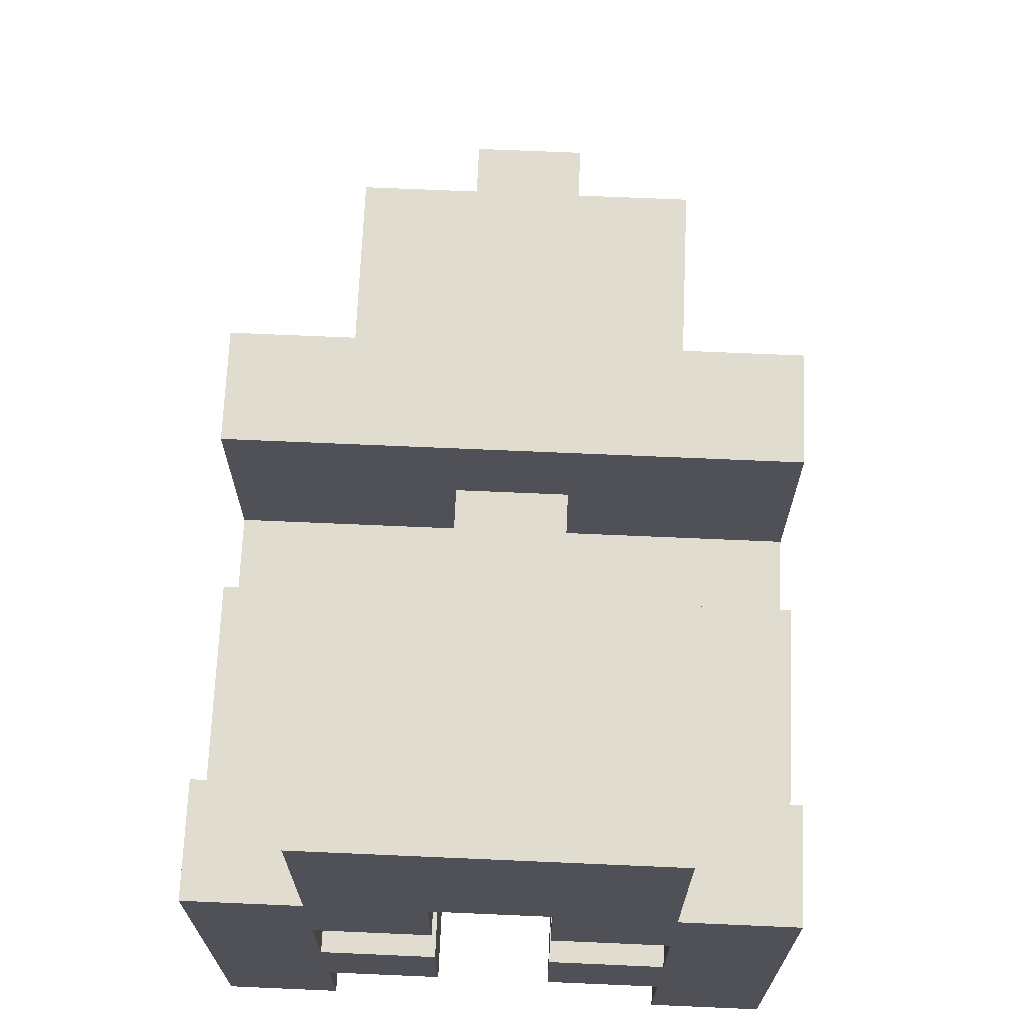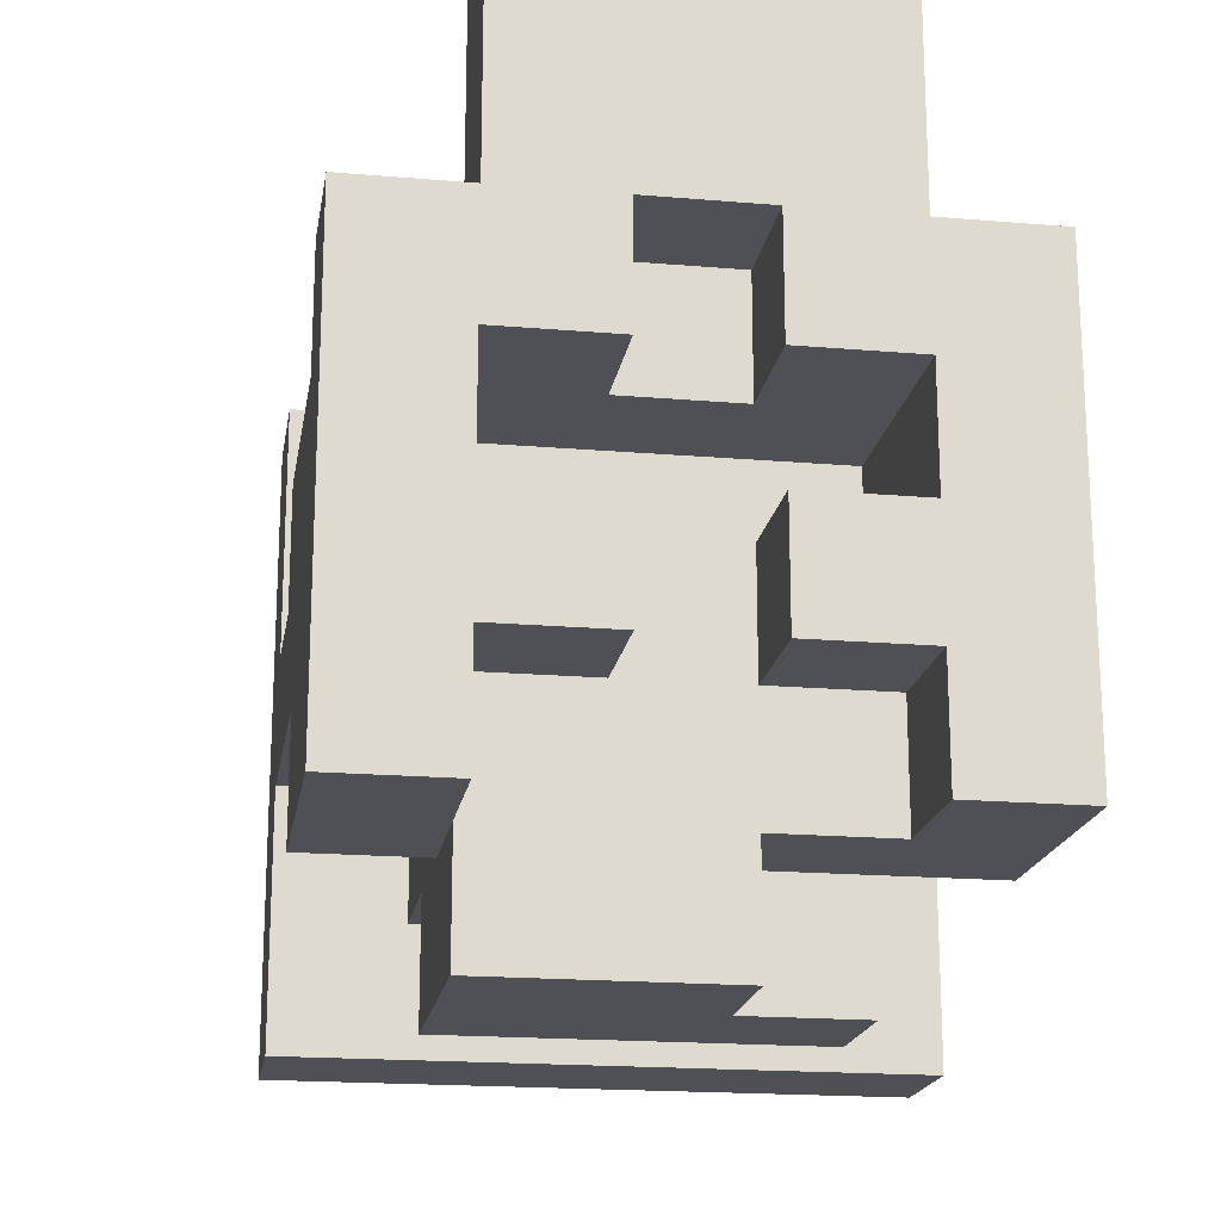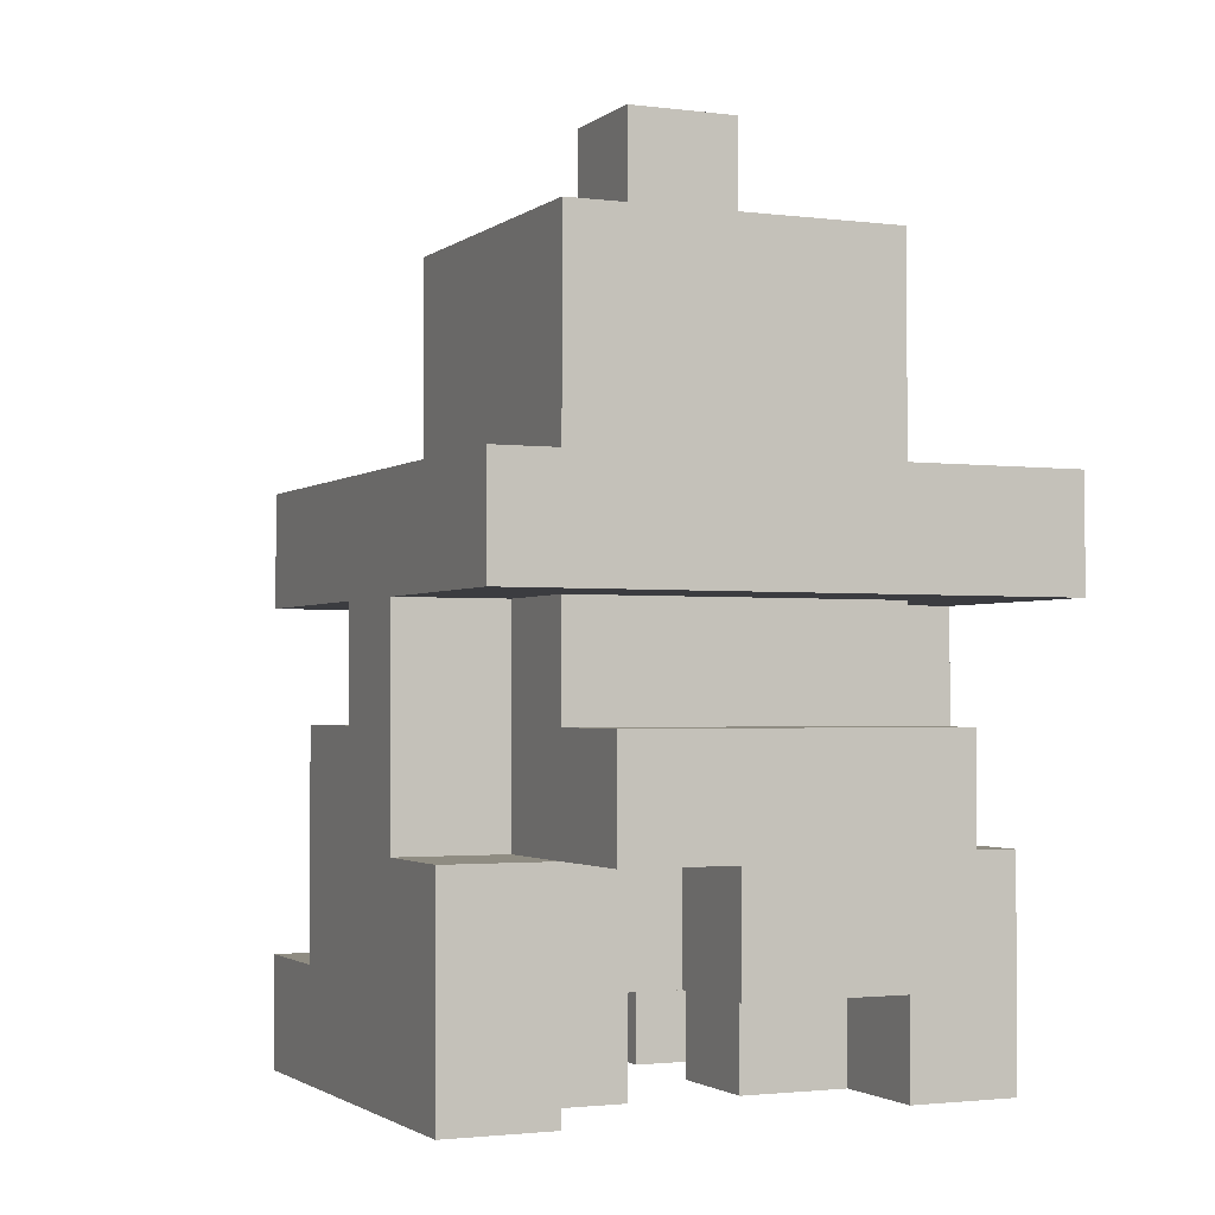
<metadata>
{"format":"obj","ext":"obj","renderer":"f3d","projection":"perspective","resolution":1024,"background":"white","views":[{"elev":69.5,"azim":2.5,"up":"+Z"},{"elev":-18.8,"azim":-9.2,"up":"+Z"},{"elev":-2.0,"azim":155.8,"up":"+Y"}]}
</metadata>
<code>
o GnomeWarriorDetailed
v -0.2387 -0.000902 0.3165
v -0.2387 -0.000902 -0.0835
v -0.2387 0.0991 0.3165
v -0.2387 0.0991 0.2165
v -0.2387 0.0991 0.0165
v -0.2387 0.1991 0.1165
v -0.2387 0.1991 0.0165
v -0.2387 0.1991 -0.0835
v -0.2387 0.2991 0.2165
v -0.2387 0.2991 0.1165
v -0.2387 0.2991 0.0165
v -0.2387 0.3991 0.3165
v -0.2387 0.3991 0.1165
v -0.2387 0.3991 0.0165
v -0.2387 0.3991 -0.1835
v -0.2387 0.4991 0.3165
v -0.2387 0.4991 -0.1835
v -0.1387 -0.000902 0.5165
v -0.1387 -0.000902 0.3165
v -0.1387 0.0991 0.5165
v -0.1387 0.0991 0.3165
v -0.1387 0.0991 0.2165
v -0.1387 0.0991 -0.0835
v -0.1387 0.0991 -0.1835
v -0.1387 0.1991 0.3165
v -0.1387 0.1991 0.2165
v -0.1387 0.1991 0.0165
v -0.1387 0.1991 -0.0835
v -0.1387 0.2991 0.0165
v -0.1387 0.2991 -0.0835
v -0.1387 0.2991 -0.1835
v -0.1387 0.3991 0.0165
v -0.1387 0.3991 -0.0835
v -0.1387 0.4991 0.2165
v -0.1387 0.4991 -0.0835
v -0.1387 0.6991 0.2165
v -0.1387 0.6991 -0.0835
v -0.0387 0.0991 0.4165
v -0.0387 0.0991 0.3165
v -0.0387 0.1991 0.4165
v -0.0387 0.1991 0.3165
v -0.0387 0.1991 0.2165
v -0.0387 0.2991 0.3165
v -0.0387 0.2991 0.2165
v -0.0387 0.2991 0.1165
v -0.0387 0.3991 0.2165
v -0.0387 0.3991 0.1165
v -0.0387 0.6991 0.1165
v -0.0387 0.6991 0.0165
v -0.0387 0.7991 0.1165
v -0.0387 0.7991 0.0165
v 0.0613 -0.000902 0.3165
v 0.0613 -0.000902 0.2165
v 0.0613 -0.000902 0.1165
v 0.0613 -0.000902 0.0165
v 0.0613 0.0991 0.3165
v 0.0613 0.0991 0.2165
v 0.0613 0.0991 0.1165
v 0.0613 0.0991 0.0165
v 0.1613 -0.000902 0.2165
v 0.1613 -0.000902 0.1165
v 0.1613 -0.000902 0.0165
v 0.1613 -0.000902 -0.0835
v 0.1613 0.0991 0.2165
v 0.1613 0.0991 0.1165
v 0.1613 0.0991 0.0165
v 0.1613 0.0991 -0.0835
v 0.1613 0.1991 0.2165
v 0.1613 0.1991 0.1165
v -0.1387 -0.000902 0.2165
v -0.1387 -0.000902 0.1165
v -0.1387 -0.000902 0.0165
v -0.1387 -0.000902 -0.0835
v -0.1387 0.0991 0.2165
v -0.1387 0.0991 0.1165
v -0.1387 0.0991 0.0165
v -0.1387 0.0991 -0.0835
v -0.1387 0.1991 0.2165
v -0.1387 0.1991 0.1165
v -0.0387 -0.000902 0.3165
v -0.0387 -0.000902 0.2165
v -0.0387 -0.000902 0.1165
v -0.0387 -0.000902 0.0165
v -0.0387 0.0991 0.3165
v -0.0387 0.0991 0.2165
v -0.0387 0.0991 0.1165
v -0.0387 0.0991 0.0165
v 0.0613 0.0991 0.4165
v 0.0613 0.0991 0.3165
v 0.0613 0.0991 -0.0835
v 0.0613 0.0991 -0.1835
v 0.0613 0.1991 0.4165
v 0.0613 0.1991 0.3165
v 0.0613 0.1991 0.2165
v 0.0613 0.1991 -0.0835
v 0.0613 0.1991 -0.1835
v 0.0613 0.2991 0.3165
v 0.0613 0.2991 0.2165
v 0.0613 0.2991 0.1165
v 0.0613 0.3991 0.2165
v 0.0613 0.3991 0.1165
v 0.0613 0.6991 0.1165
v 0.0613 0.6991 0.0165
v 0.0613 0.7991 0.1165
v 0.0613 0.7991 0.0165
v 0.1613 -0.000902 0.5165
v 0.1613 -0.000902 0.3165
v 0.1613 0.0991 0.5165
v 0.1613 0.0991 0.3165
v 0.1613 0.0991 0.2165
v 0.1613 0.1991 0.3165
v 0.1613 0.1991 0.2165
v 0.1613 0.1991 0.0165
v 0.1613 0.1991 -0.0835
v 0.1613 0.1991 -0.1835
v 0.1613 0.2991 0.0165
v 0.1613 0.2991 -0.0835
v 0.1613 0.2991 -0.1835
v 0.1613 0.3991 0.0165
v 0.1613 0.3991 -0.0835
v 0.1613 0.4991 0.2165
v 0.1613 0.4991 -0.0835
v 0.1613 0.6991 0.2165
v 0.1613 0.6991 -0.0835
v 0.2613 -0.000902 0.3165
v 0.2613 -0.000902 -0.0835
v 0.2613 0.0991 0.3165
v 0.2613 0.0991 0.2165
v 0.2613 0.0991 0.0165
v 0.2613 0.1991 0.1165
v 0.2613 0.1991 0.0165
v 0.2613 0.1991 -0.0835
v 0.2613 0.2991 0.2165
v 0.2613 0.2991 0.1165
v 0.2613 0.2991 0.0165
v 0.2613 0.3991 0.3165
v 0.2613 0.3991 0.1165
v 0.2613 0.3991 0.0165
v 0.2613 0.3991 -0.1835
v 0.2613 0.4991 0.3165
v 0.2613 0.4991 -0.1835
v -0.1387 -0.000902 0.5165
v -0.1387 0.0991 0.5165
v 0.1613 -0.000902 0.5165
v 0.1613 0.0991 0.5165
v -0.0387 0.0991 0.4165
v -0.0387 0.1991 0.4165
v 0.0613 0.0991 0.4165
v 0.0613 0.1991 0.4165
v -0.2387 -0.000902 0.3165
v -0.2387 0.0991 0.3165
v -0.2387 0.3991 0.3165
v -0.2387 0.4991 0.3165
v -0.1387 -0.000902 0.3165
v -0.1387 0.0991 0.3165
v -0.1387 0.1991 0.3165
v -0.0387 0.0991 0.3165
v -0.0387 0.1991 0.3165
v -0.0387 0.2991 0.3165
v 0.0613 0.0991 0.3165
v 0.0613 0.1991 0.3165
v 0.0613 0.2991 0.3165
v 0.1613 -0.000902 0.3165
v 0.1613 0.0991 0.3165
v 0.1613 0.1991 0.3165
v 0.2613 -0.000902 0.3165
v 0.2613 0.0991 0.3165
v 0.2613 0.3991 0.3165
v 0.2613 0.4991 0.3165
v -0.2387 0.0991 0.2165
v -0.2387 0.2991 0.2165
v -0.1387 0.0991 0.2165
v -0.1387 0.1991 0.2165
v -0.1387 0.4991 0.2165
v -0.1387 0.6991 0.2165
v -0.0387 0.1991 0.2165
v -0.0387 0.2991 0.2165
v -0.0387 0.3991 0.2165
v 0.0613 0.1991 0.2165
v 0.0613 0.2991 0.2165
v 0.0613 0.3991 0.2165
v 0.1613 0.0991 0.2165
v 0.1613 0.1991 0.2165
v 0.1613 0.4991 0.2165
v 0.1613 0.6991 0.2165
v 0.2613 0.0991 0.2165
v 0.2613 0.2991 0.2165
v -0.2387 0.2991 0.1165
v -0.2387 0.3991 0.1165
v -0.1387 -0.000902 0.1165
v -0.1387 0.0991 0.1165
v -0.1387 0.1991 0.1165
v -0.0387 -0.000902 0.1165
v -0.0387 0.0991 0.1165
v -0.0387 0.2991 0.1165
v -0.0387 0.3991 0.1165
v -0.0387 0.6991 0.1165
v -0.0387 0.7991 0.1165
v 0.0613 -0.000902 0.1165
v 0.0613 0.0991 0.1165
v 0.0613 0.2991 0.1165
v 0.0613 0.3991 0.1165
v 0.0613 0.6991 0.1165
v 0.0613 0.7991 0.1165
v 0.1613 -0.000902 0.1165
v 0.1613 0.0991 0.1165
v 0.1613 0.1991 0.1165
v 0.2613 0.2991 0.1165
v 0.2613 0.3991 0.1165
v -0.0387 -0.000902 0.3165
v -0.0387 0.0991 0.3165
v 0.0613 -0.000902 0.3165
v 0.0613 0.0991 0.3165
v -0.1387 -0.000902 0.2165
v -0.1387 0.0991 0.2165
v -0.1387 0.1991 0.2165
v -0.0387 -0.000902 0.2165
v -0.0387 0.0991 0.2165
v 0.0613 -0.000902 0.2165
v 0.0613 0.0991 0.2165
v 0.1613 -0.000902 0.2165
v 0.1613 0.0991 0.2165
v 0.1613 0.1991 0.2165
v -0.2387 0.1991 0.0165
v -0.2387 0.2991 0.0165
v -0.2387 0.3991 0.0165
v -0.1387 -0.000902 0.0165
v -0.1387 0.0991 0.0165
v -0.1387 0.1991 0.0165
v -0.1387 0.2991 0.0165
v -0.1387 0.3991 0.0165
v -0.0387 -0.000902 0.0165
v -0.0387 0.0991 0.0165
v -0.0387 0.6991 0.0165
v -0.0387 0.7991 0.0165
v 0.0613 -0.000902 0.0165
v 0.0613 0.0991 0.0165
v 0.0613 0.6991 0.0165
v 0.0613 0.7991 0.0165
v 0.1613 -0.000902 0.0165
v 0.1613 0.0991 0.0165
v 0.1613 0.1991 0.0165
v 0.1613 0.2991 0.0165
v 0.1613 0.3991 0.0165
v 0.2613 0.1991 0.0165
v 0.2613 0.2991 0.0165
v 0.2613 0.3991 0.0165
v -0.2387 -0.000902 -0.0835
v -0.2387 0.1991 -0.0835
v -0.1387 -0.000902 -0.0835
v -0.1387 0.0991 -0.0835
v -0.1387 0.1991 -0.0835
v -0.1387 0.2991 -0.0835
v -0.1387 0.3991 -0.0835
v -0.1387 0.4991 -0.0835
v -0.1387 0.6991 -0.0835
v -0.0387 0.2991 -0.0835
v -0.0387 0.3991 -0.0835
v 0.0613 0.0991 -0.0835
v 0.0613 0.1991 -0.0835
v 0.0613 0.2991 -0.0835
v 0.0613 0.3991 -0.0835
v 0.1613 -0.000902 -0.0835
v 0.1613 0.0991 -0.0835
v 0.1613 0.1991 -0.0835
v 0.1613 0.2991 -0.0835
v 0.1613 0.3991 -0.0835
v 0.1613 0.4991 -0.0835
v 0.1613 0.6991 -0.0835
v 0.2613 -0.000902 -0.0835
v 0.2613 0.1991 -0.0835
v -0.2387 0.3991 -0.1835
v -0.2387 0.4991 -0.1835
v -0.1387 0.0991 -0.1835
v -0.1387 0.2991 -0.1835
v 0.0613 0.0991 -0.1835
v 0.0613 0.1991 -0.1835
v 0.1613 0.1991 -0.1835
v 0.1613 0.2991 -0.1835
v 0.2613 0.3991 -0.1835
v 0.2613 0.4991 -0.1835
v -0.1387 -0.000902 0.5165
v 0.1613 -0.000902 0.5165
v -0.0387 -0.000902 0.4165
v 0.0613 -0.000902 0.4165
v -0.2387 -0.000902 0.3165
v -0.1387 -0.000902 0.3165
v -0.0387 -0.000902 0.3165
v 0.0613 -0.000902 0.3165
v 0.1613 -0.000902 0.3165
v 0.2613 -0.000902 0.3165
v -0.1387 -0.000902 0.2165
v -0.0387 -0.000902 0.2165
v 0.0613 -0.000902 0.2165
v 0.1613 -0.000902 0.2165
v -0.1387 -0.000902 0.1165
v -0.0387 -0.000902 0.1165
v 0.0613 -0.000902 0.1165
v 0.1613 -0.000902 0.1165
v -0.1387 -0.000902 0.0165
v -0.0387 -0.000902 0.0165
v 0.0613 -0.000902 0.0165
v 0.1613 -0.000902 0.0165
v -0.2387 -0.000902 -0.0835
v -0.1387 -0.000902 -0.0835
v 0.1613 -0.000902 -0.0835
v 0.2613 -0.000902 -0.0835
v -0.0387 0.0991 0.3165
v 0.0613 0.0991 0.3165
v -0.0387 0.0991 0.2165
v 0.0613 0.0991 0.2165
v -0.0387 0.0991 0.1165
v 0.0613 0.0991 0.1165
v -0.1387 0.0991 0.0165
v -0.0387 0.0991 0.0165
v 0.0613 0.0991 0.0165
v 0.1613 0.0991 0.0165
v -0.1387 0.0991 -0.0835
v 0.0613 0.0991 -0.0835
v 0.1613 0.0991 -0.0835
v -0.1387 0.0991 -0.1835
v 0.0613 0.0991 -0.1835
v -0.1387 0.1991 0.2165
v 0.1613 0.1991 0.2165
v -0.1387 0.1991 0.1165
v 0.1613 0.1991 0.1165
v 0.0613 0.1991 -0.0835
v 0.1613 0.1991 -0.0835
v 0.0613 0.1991 -0.1835
v 0.1613 0.1991 -0.1835
v -0.2387 0.3991 0.3165
v 0.2613 0.3991 0.3165
v -0.0387 0.3991 0.2165
v 0.0613 0.3991 0.2165
v -0.2387 0.3991 0.1165
v -0.0387 0.3991 0.1165
v 0.0613 0.3991 0.1165
v 0.2613 0.3991 0.1165
v -0.2387 0.3991 0.0165
v -0.1387 0.3991 0.0165
v 0.1613 0.3991 0.0165
v 0.2613 0.3991 0.0165
v -0.1387 0.3991 -0.0835
v -0.0387 0.3991 -0.0835
v 0.0613 0.3991 -0.0835
v 0.1613 0.3991 -0.0835
v -0.2387 0.3991 -0.1835
v 0.2613 0.3991 -0.1835
v -0.1387 0.0991 0.5165
v 0.1613 0.0991 0.5165
v -0.0387 0.0991 0.4165
v 0.0613 0.0991 0.4165
v -0.2387 0.0991 0.3165
v -0.1387 0.0991 0.3165
v -0.0387 0.0991 0.3165
v 0.0613 0.0991 0.3165
v 0.1613 0.0991 0.3165
v 0.2613 0.0991 0.3165
v -0.2387 0.0991 0.2165
v -0.1387 0.0991 0.2165
v 0.1613 0.0991 0.2165
v 0.2613 0.0991 0.2165
v -0.0387 0.1991 0.4165
v 0.0613 0.1991 0.4165
v -0.1387 0.1991 0.3165
v -0.0387 0.1991 0.3165
v 0.0613 0.1991 0.3165
v 0.1613 0.1991 0.3165
v -0.1387 0.1991 0.2165
v -0.0387 0.1991 0.2165
v 0.0613 0.1991 0.2165
v 0.1613 0.1991 0.2165
v -0.2387 0.1991 0.0165
v -0.1387 0.1991 0.0165
v 0.1613 0.1991 0.0165
v 0.2613 0.1991 0.0165
v -0.2387 0.1991 -0.0835
v -0.1387 0.1991 -0.0835
v 0.1613 0.1991 -0.0835
v 0.2613 0.1991 -0.0835
v -0.0387 0.2991 0.3165
v 0.0613 0.2991 0.3165
v -0.2387 0.2991 0.2165
v -0.0387 0.2991 0.2165
v 0.0613 0.2991 0.2165
v 0.2613 0.2991 0.2165
v -0.2387 0.2991 0.1165
v -0.0387 0.2991 0.1165
v 0.0613 0.2991 0.1165
v 0.2613 0.2991 0.1165
v -0.1387 0.2991 -0.0835
v -0.0387 0.2991 -0.0835
v 0.0613 0.2991 -0.0835
v 0.1613 0.2991 -0.0835
v -0.1387 0.2991 -0.1835
v 0.1613 0.2991 -0.1835
v -0.2387 0.4991 0.3165
v 0.2613 0.4991 0.3165
v -0.1387 0.4991 0.2165
v 0.1613 0.4991 0.2165
v -0.1387 0.4991 -0.0835
v 0.1613 0.4991 -0.0835
v -0.2387 0.4991 -0.1835
v 0.2613 0.4991 -0.1835
v -0.1387 0.6991 0.2165
v 0.1613 0.6991 0.2165
v -0.0387 0.6991 0.1165
v 0.0613 0.6991 0.1165
v -0.0387 0.6991 0.0165
v 0.0613 0.6991 0.0165
v -0.1387 0.6991 -0.0835
v 0.1613 0.6991 -0.0835
v -0.0387 0.7991 0.1165
v 0.0613 0.7991 0.1165
v -0.0387 0.7991 0.0165
v 0.0613 0.7991 0.0165
f 3 2 1
f 4 2 3
f 5 2 4
f 6 5 4
f 7 2 5
f 7 5 6
f 8 2 7
f 9 6 4
f 10 7 6
f 10 6 9
f 11 7 10
f 13 11 10
f 14 11 13
f 16 14 13
f 16 15 14
f 16 13 12
f 17 15 16
f 20 19 18
f 21 19 20
f 25 22 21
f 26 22 25
f 28 24 23
f 29 28 27
f 30 24 28
f 30 28 29
f 31 24 30
f 32 30 29
f 33 30 32
f 36 35 34
f 37 35 36
f 40 39 38
f 41 39 40
f 43 42 41
f 44 42 43
f 46 45 44
f 47 45 46
f 50 49 48
f 51 49 50
f 56 53 52
f 57 53 56
f 58 55 54
f 59 55 58
f 64 61 60
f 65 61 64
f 66 63 62
f 67 63 66
f 68 65 64
f 69 65 68
f 70 71 74
f 74 71 75
f 72 73 76
f 76 73 77
f 74 75 78
f 78 75 79
f 80 81 84
f 84 81 85
f 82 83 86
f 86 83 87
f 88 89 92
f 92 89 93
f 90 91 95
f 95 91 96
f 93 94 97
f 97 94 98
f 98 99 100
f 100 99 101
f 102 103 104
f 104 103 105
f 106 107 108
f 108 107 109
f 109 110 111
f 111 110 112
f 113 114 116
f 114 115 117
f 116 114 117
f 117 115 118
f 116 117 119
f 119 117 120
f 121 122 123
f 123 122 124
f 125 126 127
f 127 126 128
f 128 126 129
f 128 129 130
f 129 126 131
f 130 129 131
f 131 126 132
f 128 130 133
f 130 131 134
f 133 130 134
f 134 131 135
f 134 135 137
f 137 135 138
f 137 138 140
f 138 139 140
f 136 137 140
f 140 139 141
f 144 143 142
f 145 143 144
f 148 147 146
f 149 147 148
f 154 151 150
f 155 151 154
f 157 156 155
f 158 156 157
f 161 159 158
f 162 159 161
f 164 161 160
f 165 161 164
f 166 164 163
f 167 164 166
f 168 153 152
f 169 153 168
f 172 171 170
f 173 171 172
f 176 171 173
f 177 171 176
f 180 178 177
f 181 178 180
f 183 180 179
f 184 175 174
f 185 175 184
f 186 183 182
f 187 180 183
f 187 183 186
f 193 191 190
f 194 192 191
f 194 191 193
f 195 189 188
f 196 189 195
f 200 192 194
f 203 198 197
f 204 198 203
f 205 200 199
f 206 192 200
f 206 200 205
f 207 192 206
f 208 202 201
f 209 202 208
f 210 211 212
f 212 211 213
f 214 215 217
f 215 216 217
f 217 216 218
f 218 216 220
f 219 220 221
f 220 216 222
f 221 220 222
f 222 216 223
f 224 225 229
f 225 226 230
f 229 225 230
f 230 226 231
f 227 228 232
f 232 228 233
f 234 235 238
f 238 235 239
f 236 237 240
f 240 237 241
f 242 243 245
f 243 244 246
f 245 243 246
f 246 244 247
f 248 249 250
f 250 249 251
f 251 249 252
f 253 254 257
f 257 254 258
f 257 258 261
f 261 258 262
f 259 260 264
f 264 260 265
f 261 262 266
f 266 262 267
f 255 256 268
f 268 256 269
f 263 264 270
f 264 265 270
f 270 265 271
f 274 275 276
f 276 275 277
f 277 275 278
f 278 275 279
f 272 273 280
f 280 273 281
f 284 283 282
f 285 283 284
f 287 284 282
f 288 285 284
f 288 284 287
f 289 283 285
f 289 285 288
f 290 283 289
f 292 288 287
f 292 287 286
f 293 288 292
f 294 290 289
f 295 291 290
f 295 290 294
f 296 292 286
f 299 291 295
f 300 297 296
f 300 296 286
f 301 297 300
f 302 299 298
f 303 291 299
f 303 299 302
f 304 300 286
f 305 300 304
f 306 291 303
f 307 291 306
f 310 309 308
f 311 309 310
f 315 313 312
f 316 313 315
f 318 316 315
f 318 317 316
f 318 315 314
f 319 317 318
f 320 317 319
f 321 319 318
f 322 319 321
f 325 324 323
f 326 324 325
f 329 328 327
f 330 328 329
f 333 332 331
f 334 332 333
f 335 333 331
f 336 333 335
f 337 332 334
f 338 332 337
f 343 340 339
f 346 342 341
f 347 345 344
f 347 346 345
f 347 343 339
f 347 344 343
f 348 342 346
f 348 346 347
f 349 350 351
f 351 350 352
f 349 351 354
f 354 351 355
f 352 350 356
f 356 350 357
f 353 354 359
f 359 354 360
f 357 358 361
f 361 358 362
f 363 364 366
f 366 364 367
f 365 366 369
f 369 366 370
f 367 368 371
f 371 368 372
f 373 374 377
f 377 374 378
f 375 376 379
f 379 376 380
f 381 382 384
f 384 382 385
f 383 384 387
f 387 384 388
f 385 386 389
f 389 386 390
f 391 392 395
f 393 394 395
f 392 393 395
f 395 394 396
f 397 398 399
f 399 398 400
f 397 399 401
f 400 398 402
f 397 401 403
f 401 402 403
f 402 398 404
f 403 402 404
f 405 406 407
f 407 406 408
f 405 407 409
f 408 406 410
f 405 409 411
f 409 410 411
f 410 406 412
f 411 410 412
f 413 414 415
f 415 414 416

</code>
